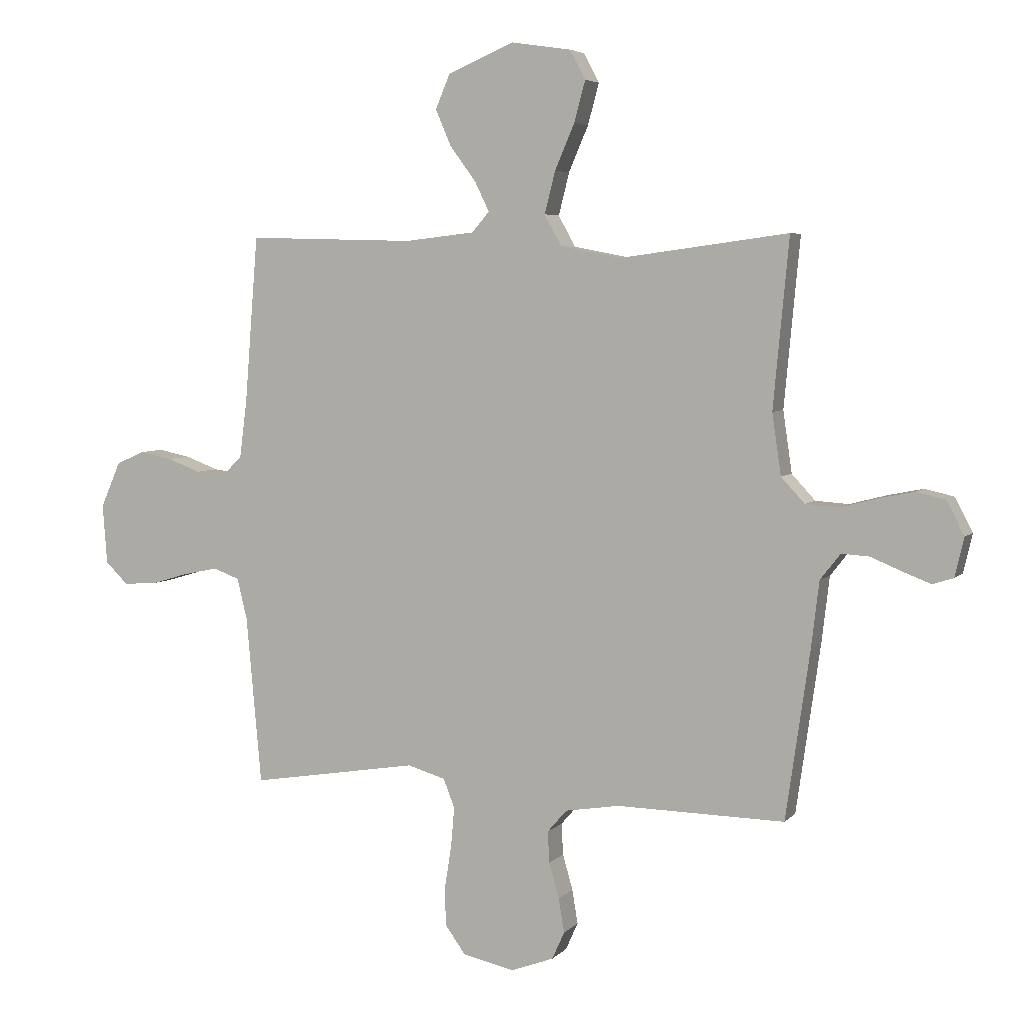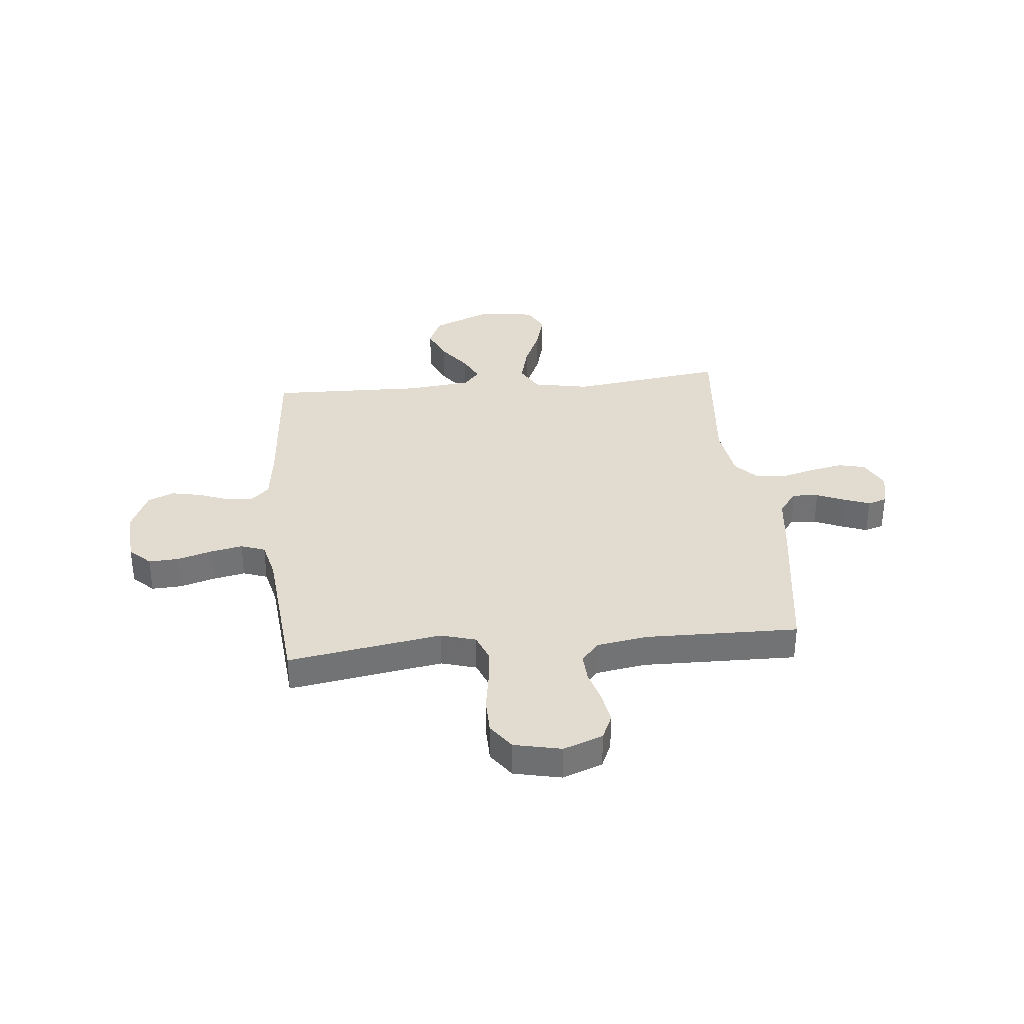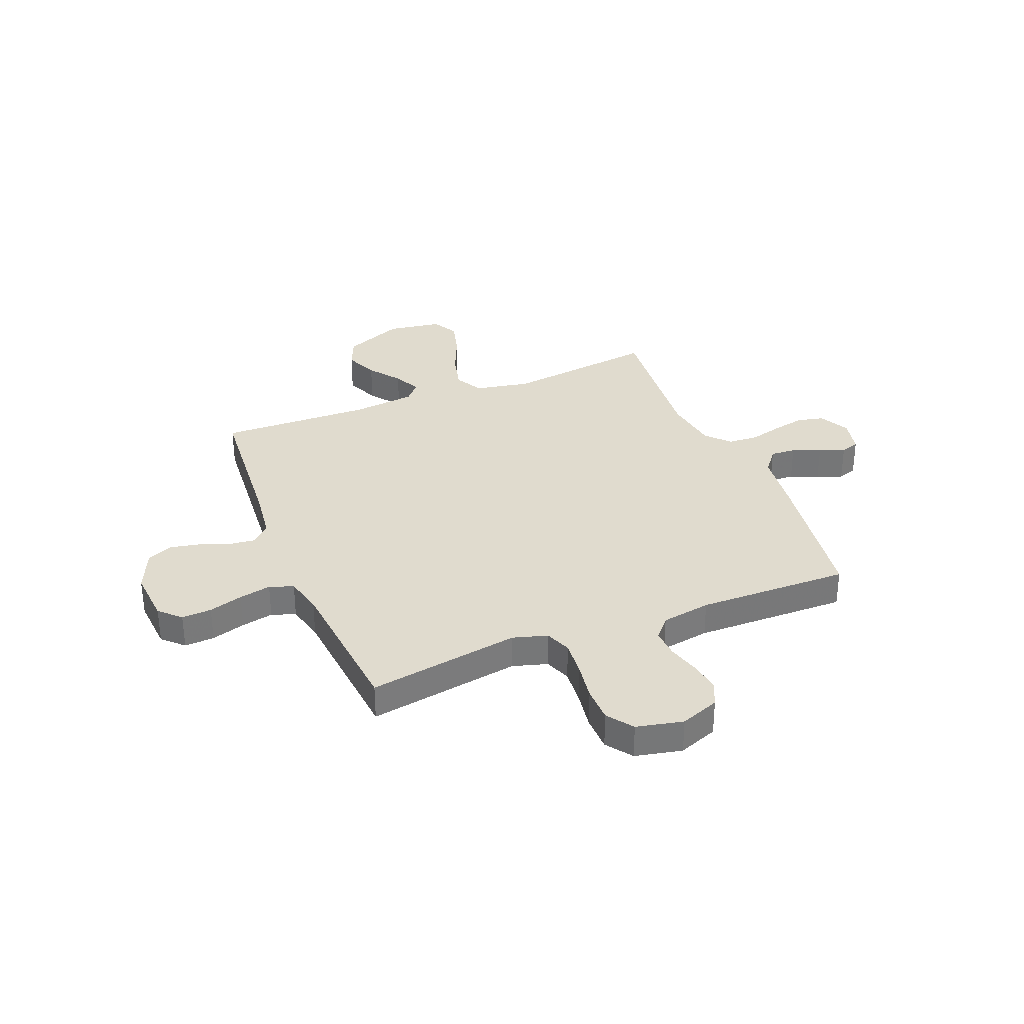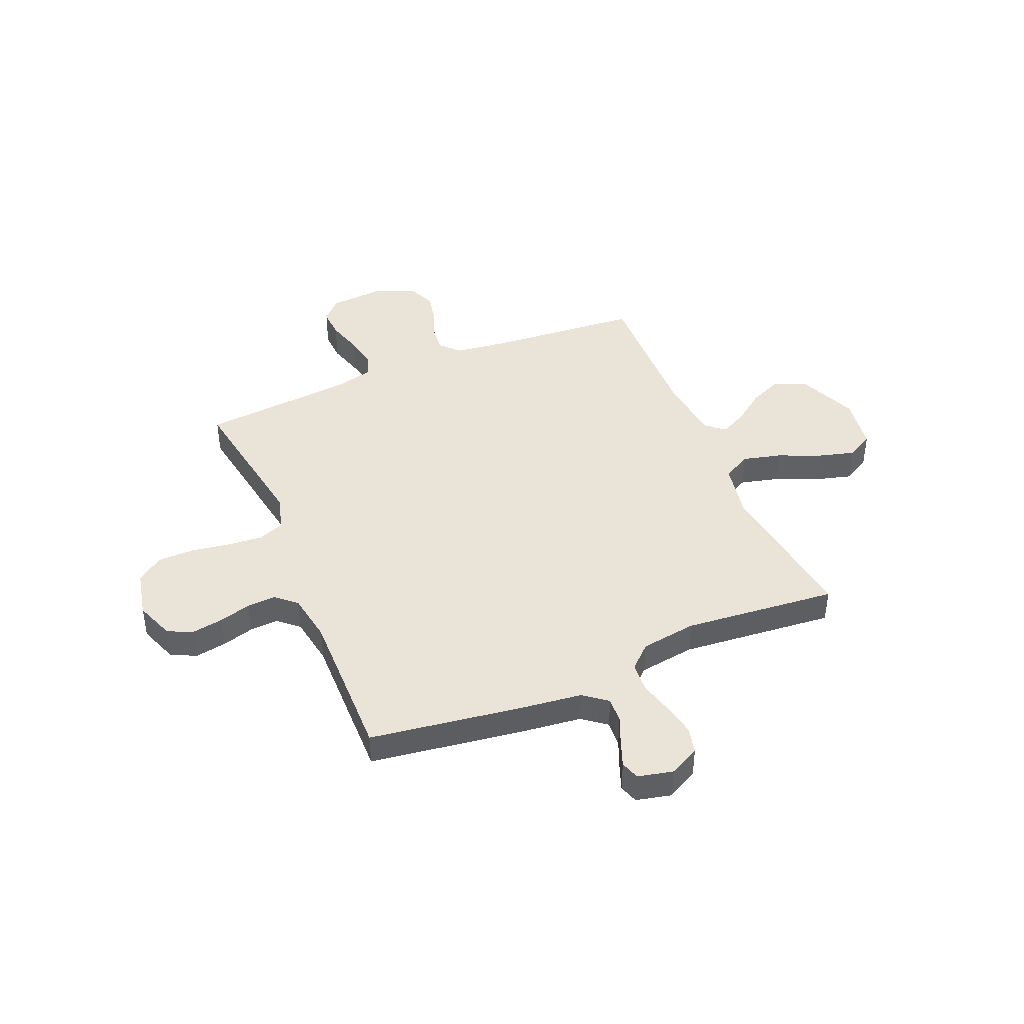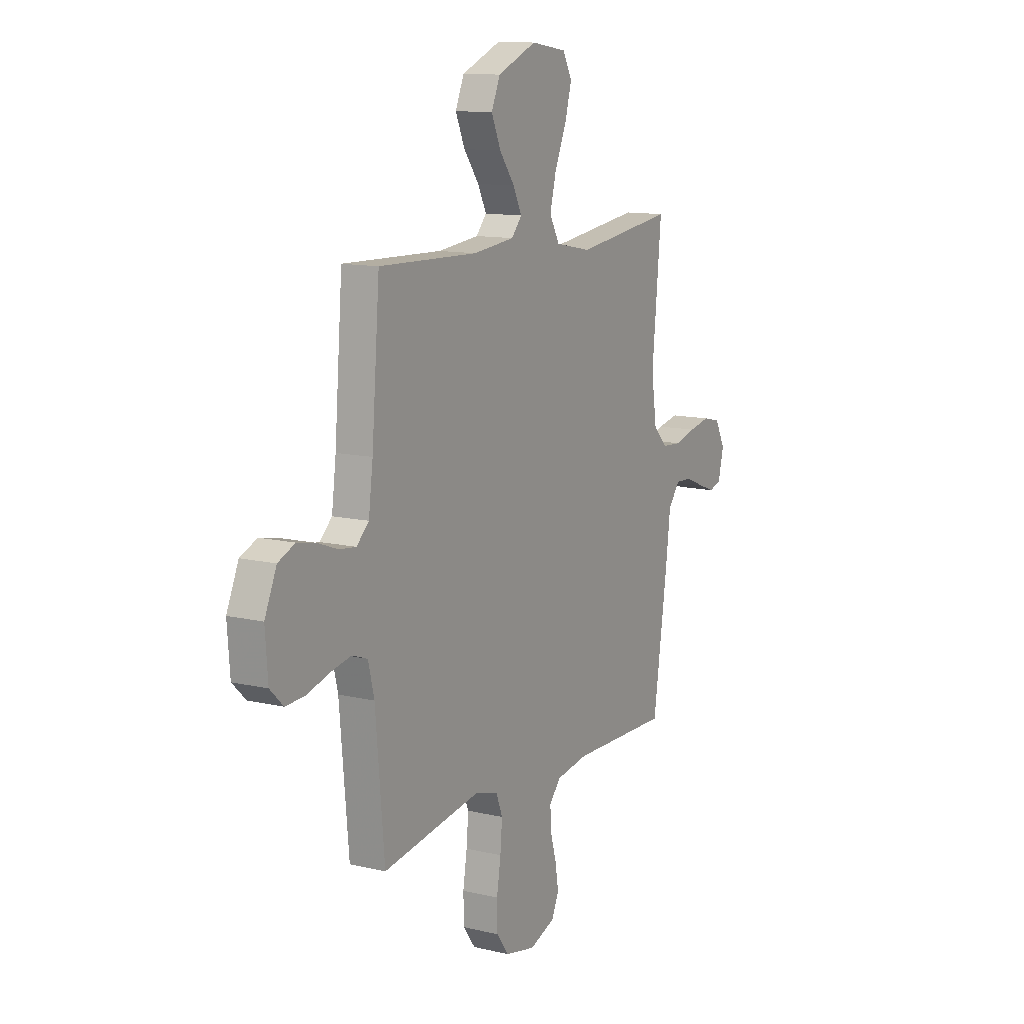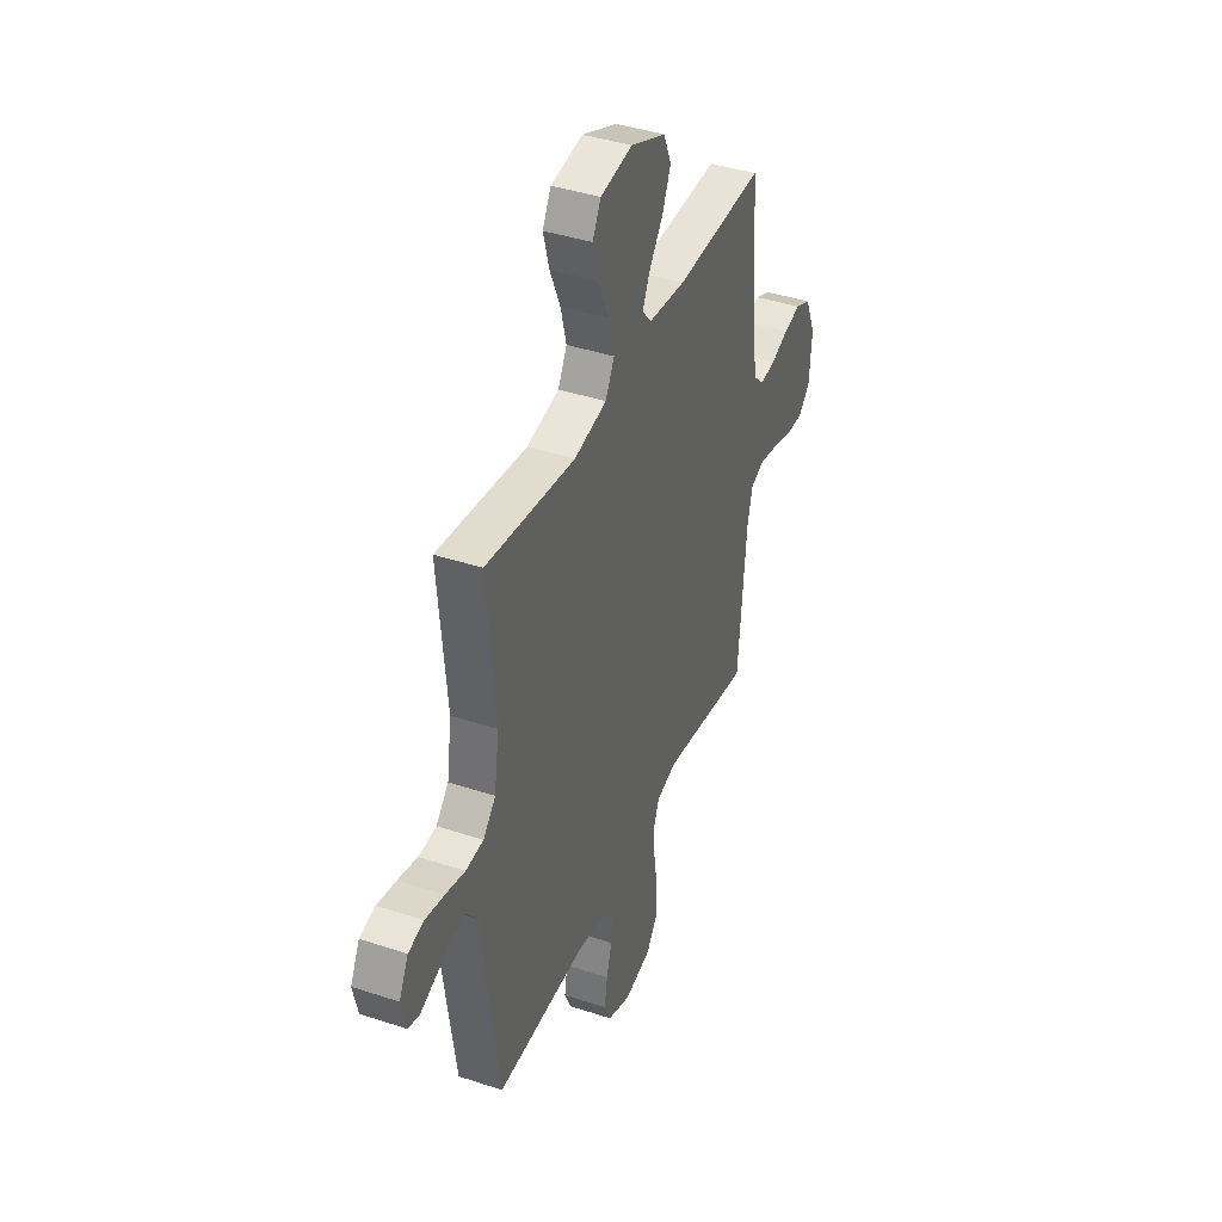
<metadata>
{"format":"obj","ext":"obj","renderer":"f3d","projection":"perspective","resolution":1024,"background":"white","views":[{"elev":5.0,"azim":-158.5,"up":"+Z"},{"elev":34.5,"azim":174.4,"up":"+Y"},{"elev":33.4,"azim":158.1,"up":"+Y"},{"elev":42.9,"azim":-112.8,"up":"+Y"},{"elev":12.1,"azim":119.5,"up":"+Z"},{"elev":40.4,"azim":-67.9,"up":"+Z"}]}
</metadata>
<code>
v 0.5 0.07 -0.5
v 0.2 0.07 -0.451
v 0.132 0.07 -0.471
v 0.112 0.07 -0.522
v 0.118 0.07 -0.592
v 0.13 0.07 -0.668
v 0.129 0.07 -0.738
v 0.092 0.07 -0.789
v 0 0.07 -0.809
v -0.077 0.07 -0.78
v -0.099 0.07 -0.731
v -0.089 0.07 -0.67
v -0.071 0.07 -0.607
v -0.068 0.07 -0.551
v -0.103 0.07 -0.511
v -0.2 0.07 -0.495
v -0.5 0.07 -0.5
v -0.543 0.07 -0.2
v -0.557 0.07 -0.082
v -0.593 0.07 -0.036
v -0.643 0.07 -0.039
v -0.698 0.07 -0.062
v -0.748 0.07 -0.081
v -0.785 0.07 -0.069
v -0.801 0.07 0
v -0.77 0.07 0.06
v -0.718 0.07 0.072
v -0.654 0.07 0.059
v -0.589 0.07 0.042
v -0.53 0.07 0.046
v -0.488 0.07 0.091
v -0.472 0.07 0.2
v -0.5 0.07 0.5
v -0.2 0.07 0.46
v -0.091 0.07 0.481
v -0.061 0.07 0.536
v -0.08 0.07 0.611
v -0.115 0.07 0.692
v -0.135 0.07 0.765
v -0.107 0.07 0.817
v 0 0.07 0.833
v 0.118 0.07 0.783
v 0.144 0.07 0.722
v 0.116 0.07 0.657
v 0.07 0.07 0.595
v 0.044 0.07 0.542
v 0.075 0.07 0.506
v 0.2 0.07 0.492
v 0.5 0.07 0.5
v 0.524 0.07 0.2
v 0.537 0.07 0.099
v 0.574 0.07 0.064
v 0.625 0.07 0.07
v 0.684 0.07 0.092
v 0.742 0.07 0.104
v 0.793 0.07 0.082
v 0.829 0.07 0
v 0.821 0.07 -0.106
v 0.781 0.07 -0.145
v 0.722 0.07 -0.142
v 0.655 0.07 -0.122
v 0.592 0.07 -0.109
v 0.545 0.07 -0.126
v 0.527 0.07 -0.2
v 0.5 0 -0.5
v 0.2 0 -0.451
v 0.132 0 -0.471
v 0.112 0 -0.522
v 0.118 0 -0.592
v 0.13 0 -0.668
v 0.129 0 -0.738
v 0.092 0 -0.789
v 0 0 -0.809
v -0.077 0 -0.78
v -0.099 0 -0.731
v -0.089 0 -0.67
v -0.071 0 -0.607
v -0.068 0 -0.551
v -0.103 0 -0.511
v -0.2 0 -0.495
v -0.5 0 -0.5
v -0.543 0 -0.2
v -0.557 0 -0.082
v -0.593 0 -0.036
v -0.643 0 -0.039
v -0.698 0 -0.062
v -0.748 0 -0.081
v -0.785 0 -0.069
v -0.801 0 0
v -0.77 0 0.06
v -0.718 0 0.072
v -0.654 0 0.059
v -0.589 0 0.042
v -0.53 0 0.046
v -0.488 0 0.091
v -0.472 0 0.2
v -0.5 0 0.5
v -0.2 0 0.46
v -0.091 0 0.481
v -0.061 0 0.536
v -0.08 0 0.611
v -0.115 0 0.692
v -0.135 0 0.765
v -0.107 0 0.817
v 0 0 0.833
v 0.118 0 0.783
v 0.144 0 0.722
v 0.116 0 0.657
v 0.07 0 0.595
v 0.044 0 0.542
v 0.075 0 0.506
v 0.2 0 0.492
v 0.5 0 0.5
v 0.524 0 0.2
v 0.537 0 0.099
v 0.574 0 0.064
v 0.625 0 0.07
v 0.684 0 0.092
v 0.742 0 0.104
v 0.793 0 0.082
v 0.829 0 0
v 0.821 0 -0.106
v 0.781 0 -0.145
v 0.722 0 -0.142
v 0.655 0 -0.122
v 0.592 0 -0.109
v 0.545 0 -0.126
v 0.527 0 -0.2
f 58 59 60 61
f 58 61 62
f 57 58 62
f 56 57 62 63
f 53 54 55 56
f 52 53 56 63
f 48 49 50
f 47 48 50 51
f 42 43 44 45
f 42 45 46
f 41 42 46
f 40 41 46
f 37 38 39 40
f 36 37 40 46
f 35 36 46 47
f 32 33 34
f 31 32 34 35
f 30 31 35 47
f 26 27 28 29
f 24 25 26 29
f 24 29 30
f 21 22 23 24
f 21 24 30
f 20 21 30
f 19 20 30 47
f 16 17 18 19
f 15 16 19 47
f 10 11 12 13
f 10 13 14
f 9 10 14
f 8 9 14
f 5 6 7 8
f 4 5 8 14
f 3 4 14 15
f 64 1 2
f 51 52 63 64
f 15 47 51 64
f 2 3 15 64
f 125 124 123 122
f 126 125 122
f 126 122 121
f 127 126 121 120
f 120 119 118 117
f 127 120 117 116
f 114 113 112
f 115 114 112 111
f 109 108 107 106
f 110 109 106
f 110 106 105
f 110 105 104
f 104 103 102 101
f 110 104 101 100
f 111 110 100 99
f 98 97 96
f 99 98 96 95
f 111 99 95 94
f 93 92 91 90
f 93 90 89 88
f 94 93 88
f 88 87 86 85
f 94 88 85
f 94 85 84
f 111 94 84 83
f 83 82 81 80
f 111 83 80 79
f 77 76 75 74
f 78 77 74
f 78 74 73
f 78 73 72
f 72 71 70 69
f 78 72 69 68
f 79 78 68 67
f 66 65 128
f 128 127 116 115
f 128 115 111 79
f 128 79 67 66
f 1 65 66 2
f 2 66 67 3
f 3 67 68 4
f 4 68 69 5
f 5 69 70 6
f 6 70 71 7
f 7 71 72 8
f 8 72 73 9
f 9 73 74 10
f 10 74 75 11
f 11 75 76 12
f 12 76 77 13
f 13 77 78 14
f 14 78 79 15
f 15 79 80 16
f 16 80 81 17
f 17 81 82 18
f 18 82 83 19
f 19 83 84 20
f 20 84 85 21
f 21 85 86 22
f 22 86 87 23
f 23 87 88 24
f 24 88 89 25
f 25 89 90 26
f 26 90 91 27
f 27 91 92 28
f 28 92 93 29
f 29 93 94 30
f 30 94 95 31
f 31 95 96 32
f 32 96 97 33
f 33 97 98 34
f 34 98 99 35
f 35 99 100 36
f 36 100 101 37
f 37 101 102 38
f 38 102 103 39
f 39 103 104 40
f 40 104 105 41
f 41 105 106 42
f 42 106 107 43
f 43 107 108 44
f 44 108 109 45
f 45 109 110 46
f 46 110 111 47
f 47 111 112 48
f 48 112 113 49
f 49 113 114 50
f 50 114 115 51
f 51 115 116 52
f 52 116 117 53
f 53 117 118 54
f 54 118 119 55
f 55 119 120 56
f 56 120 121 57
f 57 121 122 58
f 58 122 123 59
f 59 123 124 60
f 60 124 125 61
f 61 125 126 62
f 62 126 127 63
f 63 127 128 64
f 64 128 65 1

</code>
